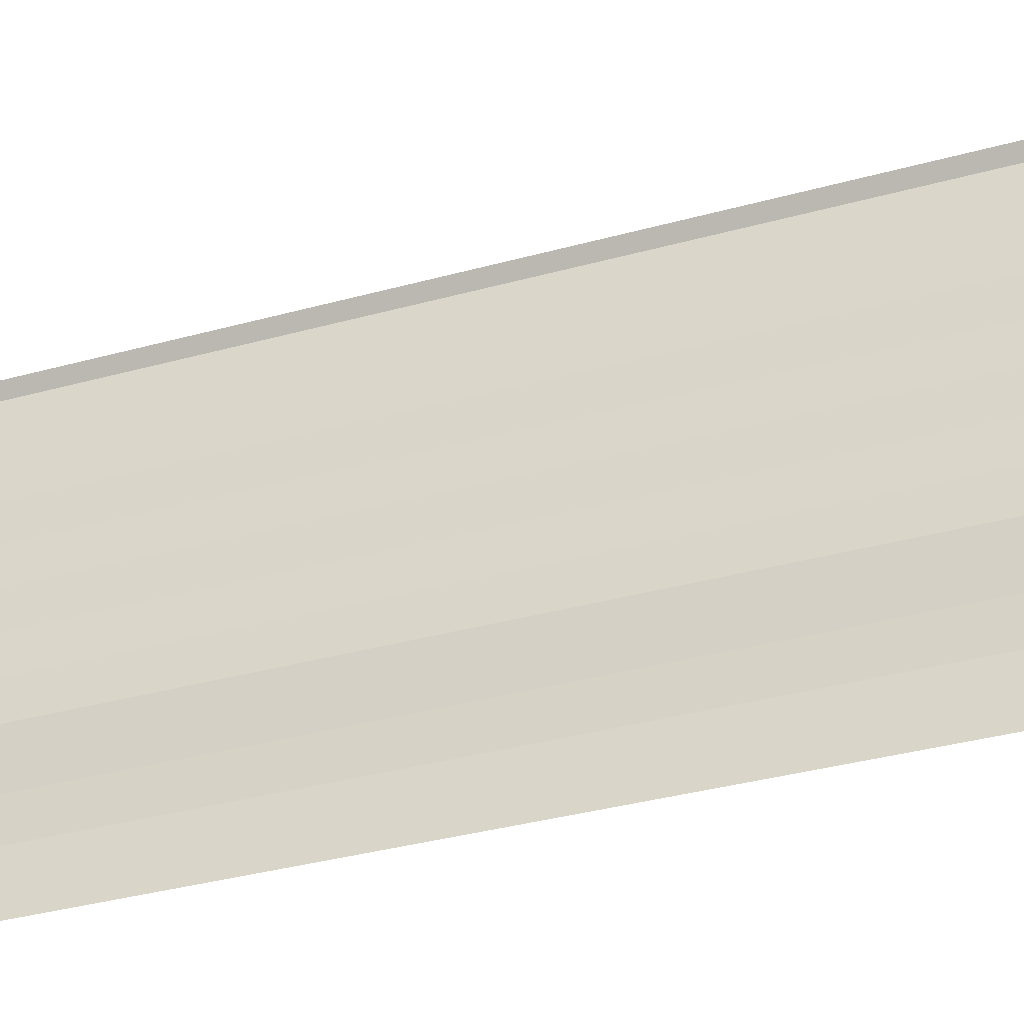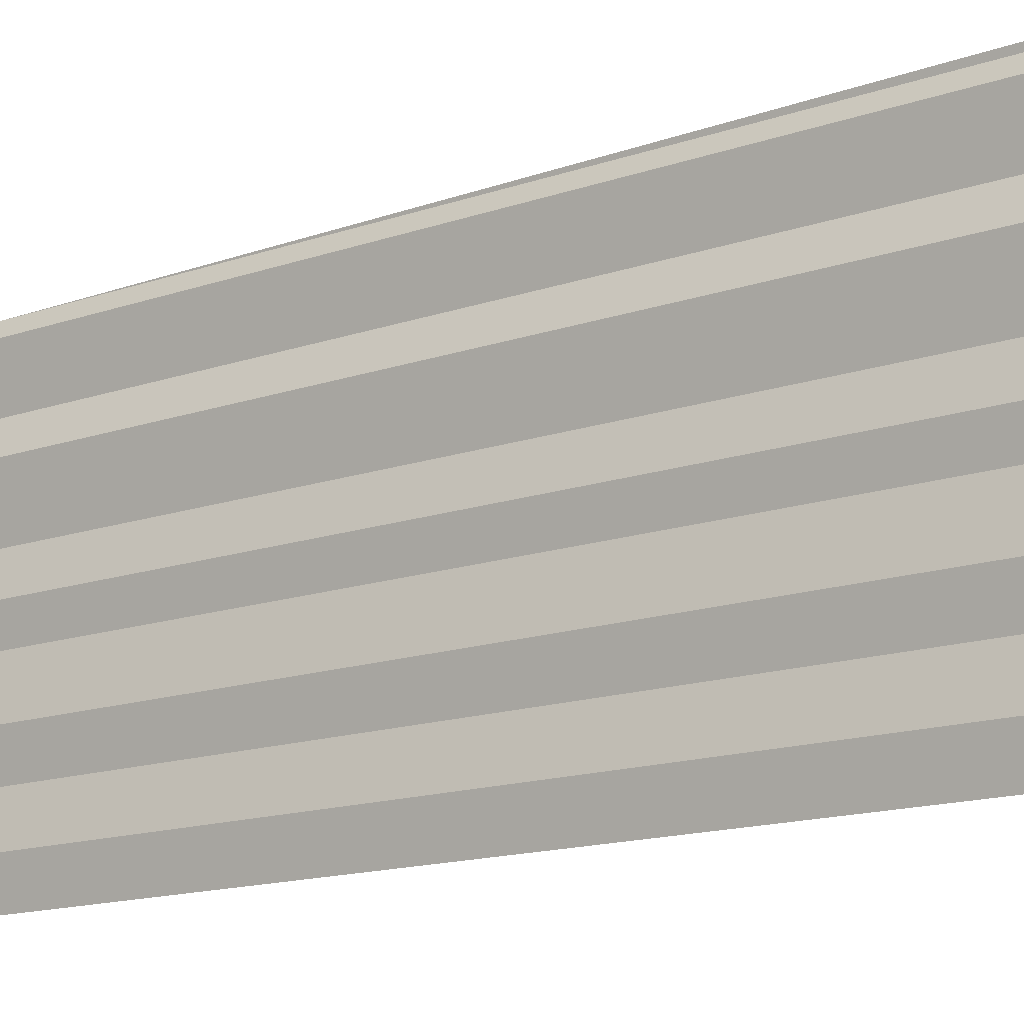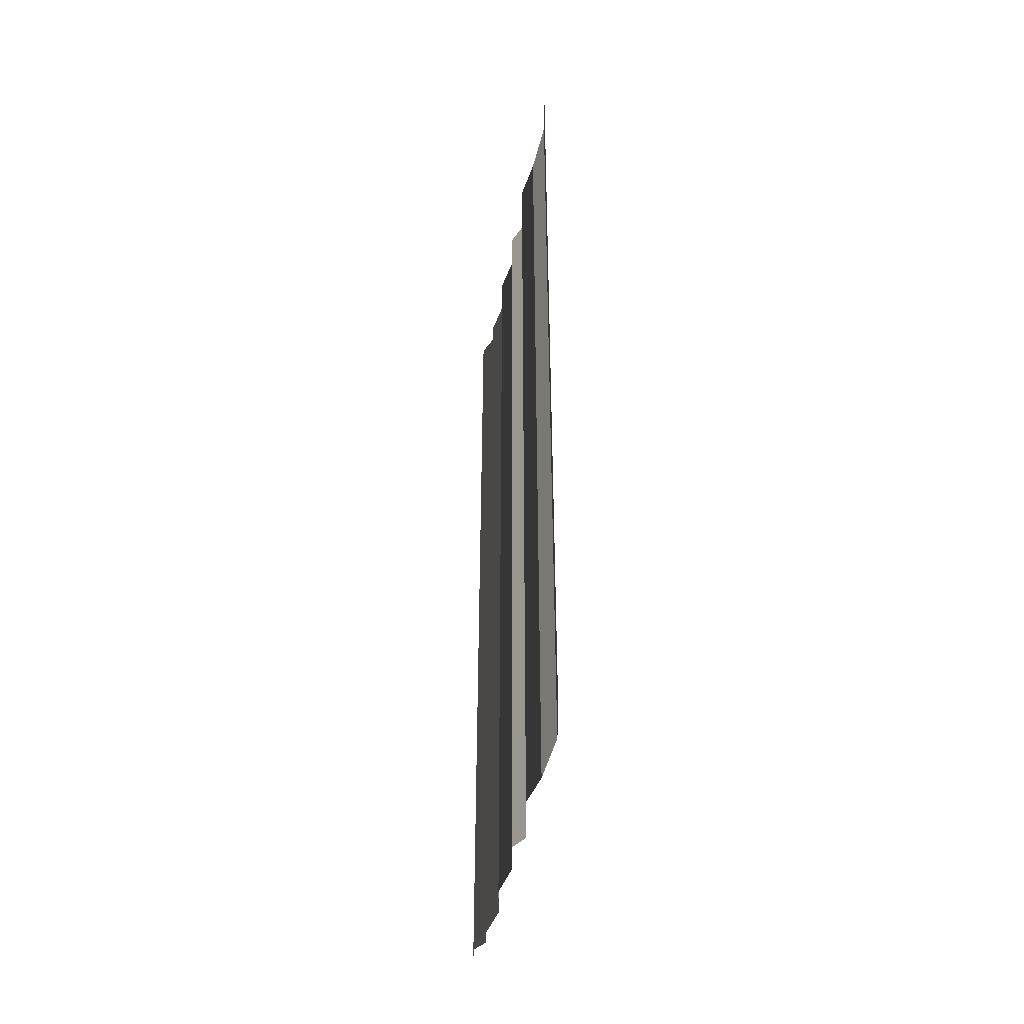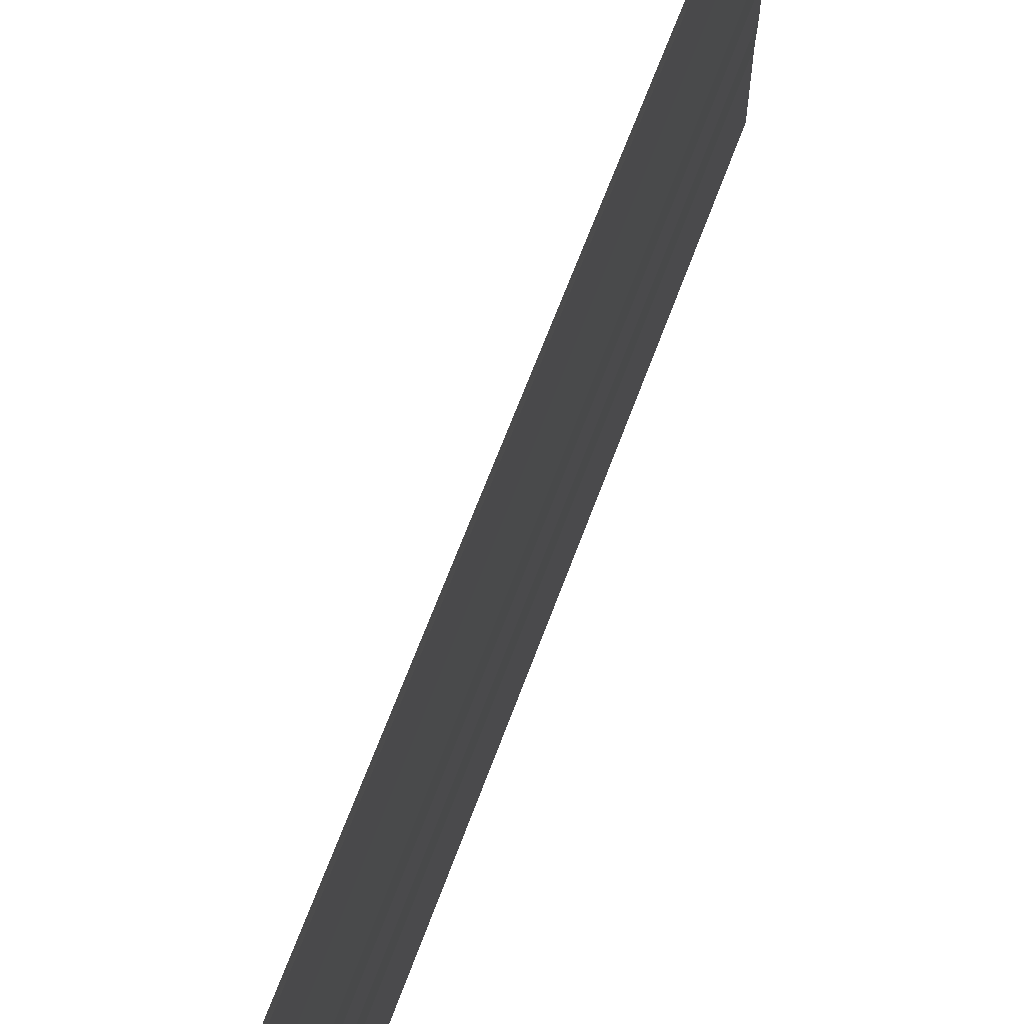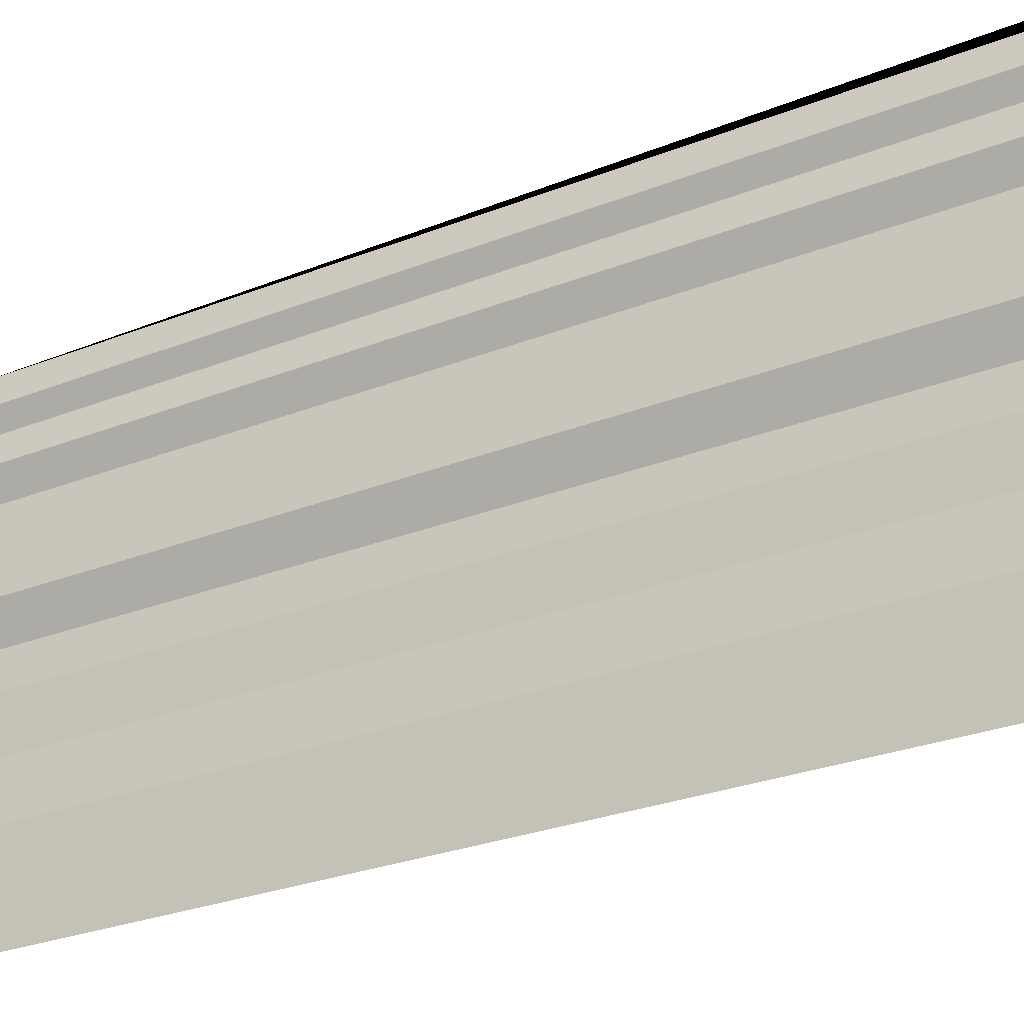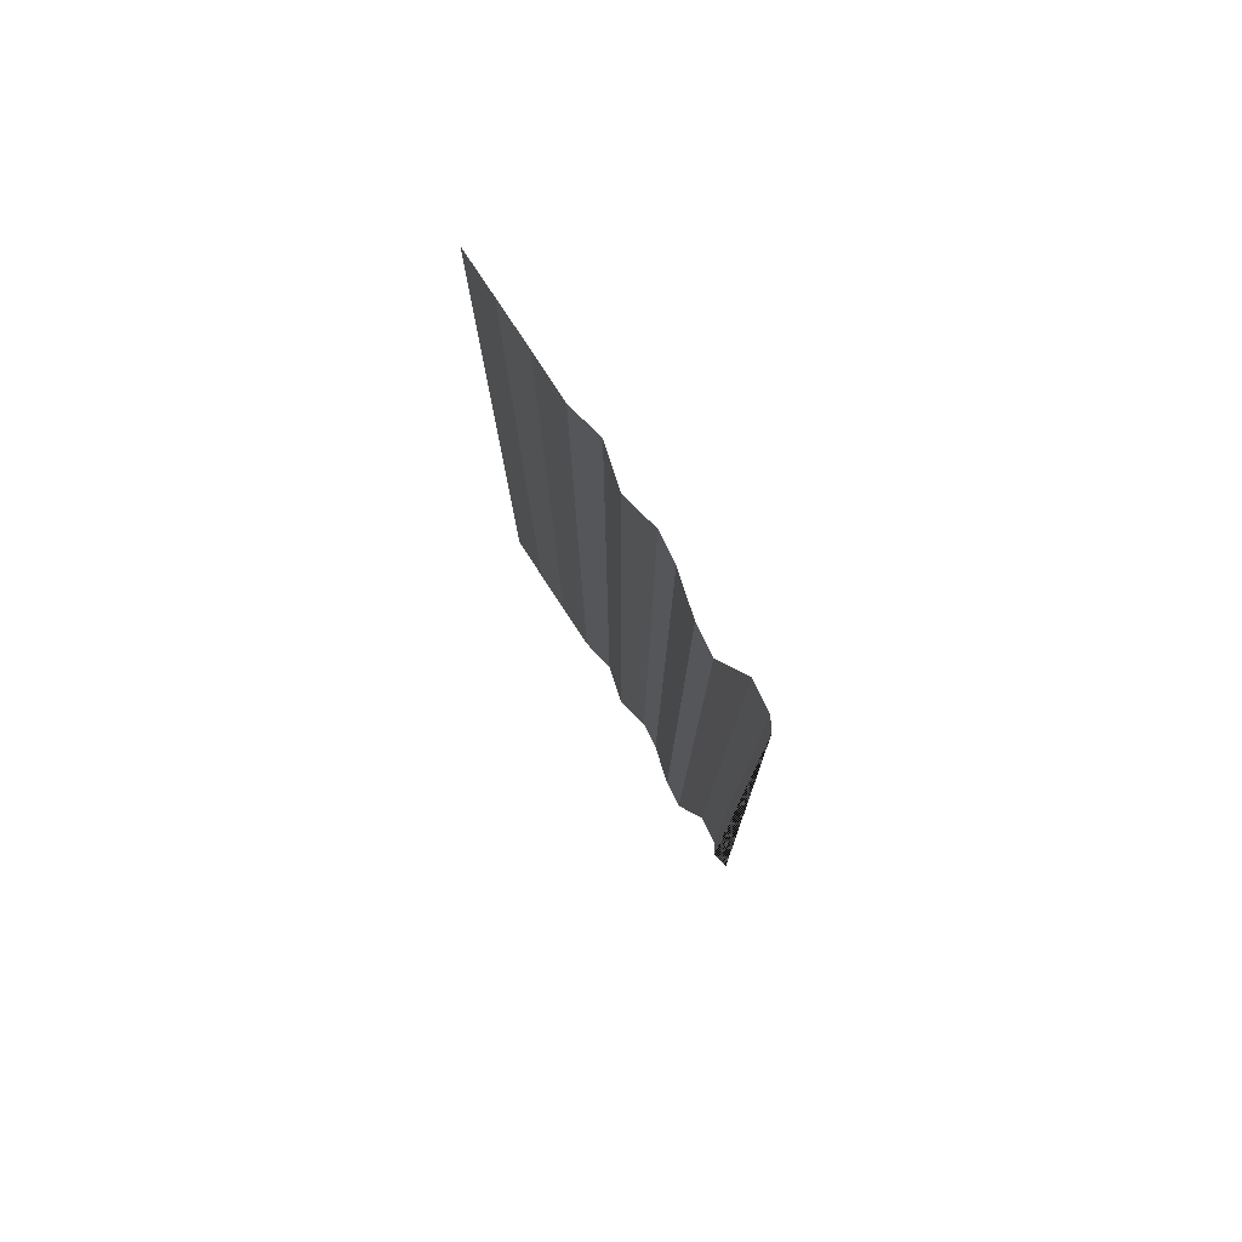
<metadata>
{"format":"obj","ext":"obj","renderer":"f3d","projection":"perspective","resolution":1024,"background":"white","views":[{"elev":-38.7,"azim":-70.9,"up":"+Z"},{"elev":-15.4,"azim":-54.0,"up":"+Z"},{"elev":-43.9,"azim":169.3,"up":"+Y"},{"elev":64.6,"azim":-159.1,"up":"+Z"},{"elev":-26.8,"azim":-58.5,"up":"+Z"},{"elev":78.9,"azim":-31.1,"up":"+Y"}]}
</metadata>
<code>
o 10161
v 2168 1865 12.16
v 2168 1865 12.16
v 2168 1865 12.16
v 2168 1865 12.16
v 2168 1865 12.16
v 2168 1865 12.16
v 2168 1865 12.16
v 2168 1865 12.16
v 2168 1865 12.16
v 2168 1865 12.16
v 2168 1865 12.16
v 2168 1865 12.16
v 2168 1865 12.16
v 2168 1865 12.16
v 2168 1865 12.16
v 2168 1865 12.16
v 2168 1865 12.16
v 2168 1865 12.16
v 2168 1865 12.16
v 2168 1865 12.16
v 2168 1865 12.16
v 2168 1865 12.16
v 2168 1865 12.16
v 2168 1865 12.16
v 2168 1865 12.16
v 2168 1865 12.16
v 2168 1865 12.16
v 2168 1865 12.16
v 2168 1865 12.16
v 2168 1865 12.16
v 2168 1865 12.16
v 2168 1865 12.16
v 2168 1865 12.16
v 2168 1865 12.16
v 2168 1865 12.16
v 2168 1865 12.16
v 2168 1865 12.16
v 2168 1865 12.16
v 2168 1865 12.16
v 2168 1865 12.16
v 2168 1865 12.16
v 2168 1865 12.16
v 2168 1865 12.16
v 2168 1865 12.16
v 2168 1865 12.16
v 2168 1865 12.16
v 2168 1865 12.16
v 2168 1865 12.16
v 2168 1865 12.16
v 2168 1865 12.16
v 2168 1865 12.16
v 2168 1865 12.16
v 2168 1865 12.16
v 2168 1865 12.16
v 2168 1865 12.16
v 2168 1865 12.16
v 2168 1865 12.16
v 2168 1865 12.16
v 2168 1865 12.16
v 2168 1865 12.16
v 2168 1865 12.16
v 2168 1865 12.16
v 2168 1865 12.16
v 2168 1865 12.16
v 2168 1865 12.16
v 2168 1865 12.16
v 2168 1865 12.16
v 2168 1865 12.16
v 2168 1865 12.16
v 2168 1865 12.16
v 2168 1865 12.16
v 2168 1865 12.16
v 2168 1865 12.16
v 2168 1865 12.16
v 2168 1865 12.16
v 2168 1865 12.16
v 2168 1865 12.16
v 2168 1865 12.16
v 2168 1865 12.16
v 2168 1865 12.16
v 2168 1865 12.16
v 2168 1865 12.16
v 2168 1865 12.16
v 2168 1865 12.16
v 2168 1865 12.16
v 2168 1865 12.16
v 2168 1865 12.16
v 2168 1865 12.16
v 2168 1865 12.16
v 2168 1865 12.16
v 2168 1865 12.16
v 2168 1865 12.16
v 2168 1865 12.16
v 2168 1865 12.16
v 2168 1865 12.16
v 2168 1865 12.16
v 2168 1865 12.16
v 2168 1865 12.16
v 2168 1865 12.16
v 2168 1865 12.16
v 2168 1865 12.16
v 2168 1865 12.16
v 2168 1865 12.16
v 2168 1865 12.16
v 2168 1865 12.16
v 2168 1865 12.16
v 2168 1865 12.16
v 2168 1865 12.16
v 2168 1865 12.16
v 2168 1865 12.16
v 2168 1865 12.16
v 2168 1865 12.16
v 2168 1865 12.16
v 2168 1865 12.16
v 2168 1865 12.16
v 2168 1865 12.16
v 2168 1865 12.16
f 1 2 3
f 3 4 5
f 6 7 8
f 8 9 10
f 11 12 13
f 13 14 15
f 16 17 18
f 18 19 20
f 21 22 23
f 23 24 25
f 26 27 28
f 28 29 30
f 31 32 33
f 33 34 35
f 36 37 38
f 38 39 40
f 41 42 43
f 43 44 45
f 46 47 48
f 48 49 50
f 51 52 53
f 53 54 55
f 56 57 58
f 58 59 60
f 61 62 63
f 64 62 63
f 65 66 63
f 64 67 68
f 68 69 70
f 71 62 72
f 71 73 74
f 74 75 76
f 77 78 79
f 79 80 81
f 82 83 84
f 84 85 86
f 87 88 89
f 89 90 91
f 92 93 94
f 94 95 96
f 97 98 99
f 99 100 101
f 102 103 104
f 104 105 106
f 107 108 109
f 110 108 109
f 111 112 109
f 110 113 114
f 115 108 116
f 115 117 114

</code>
